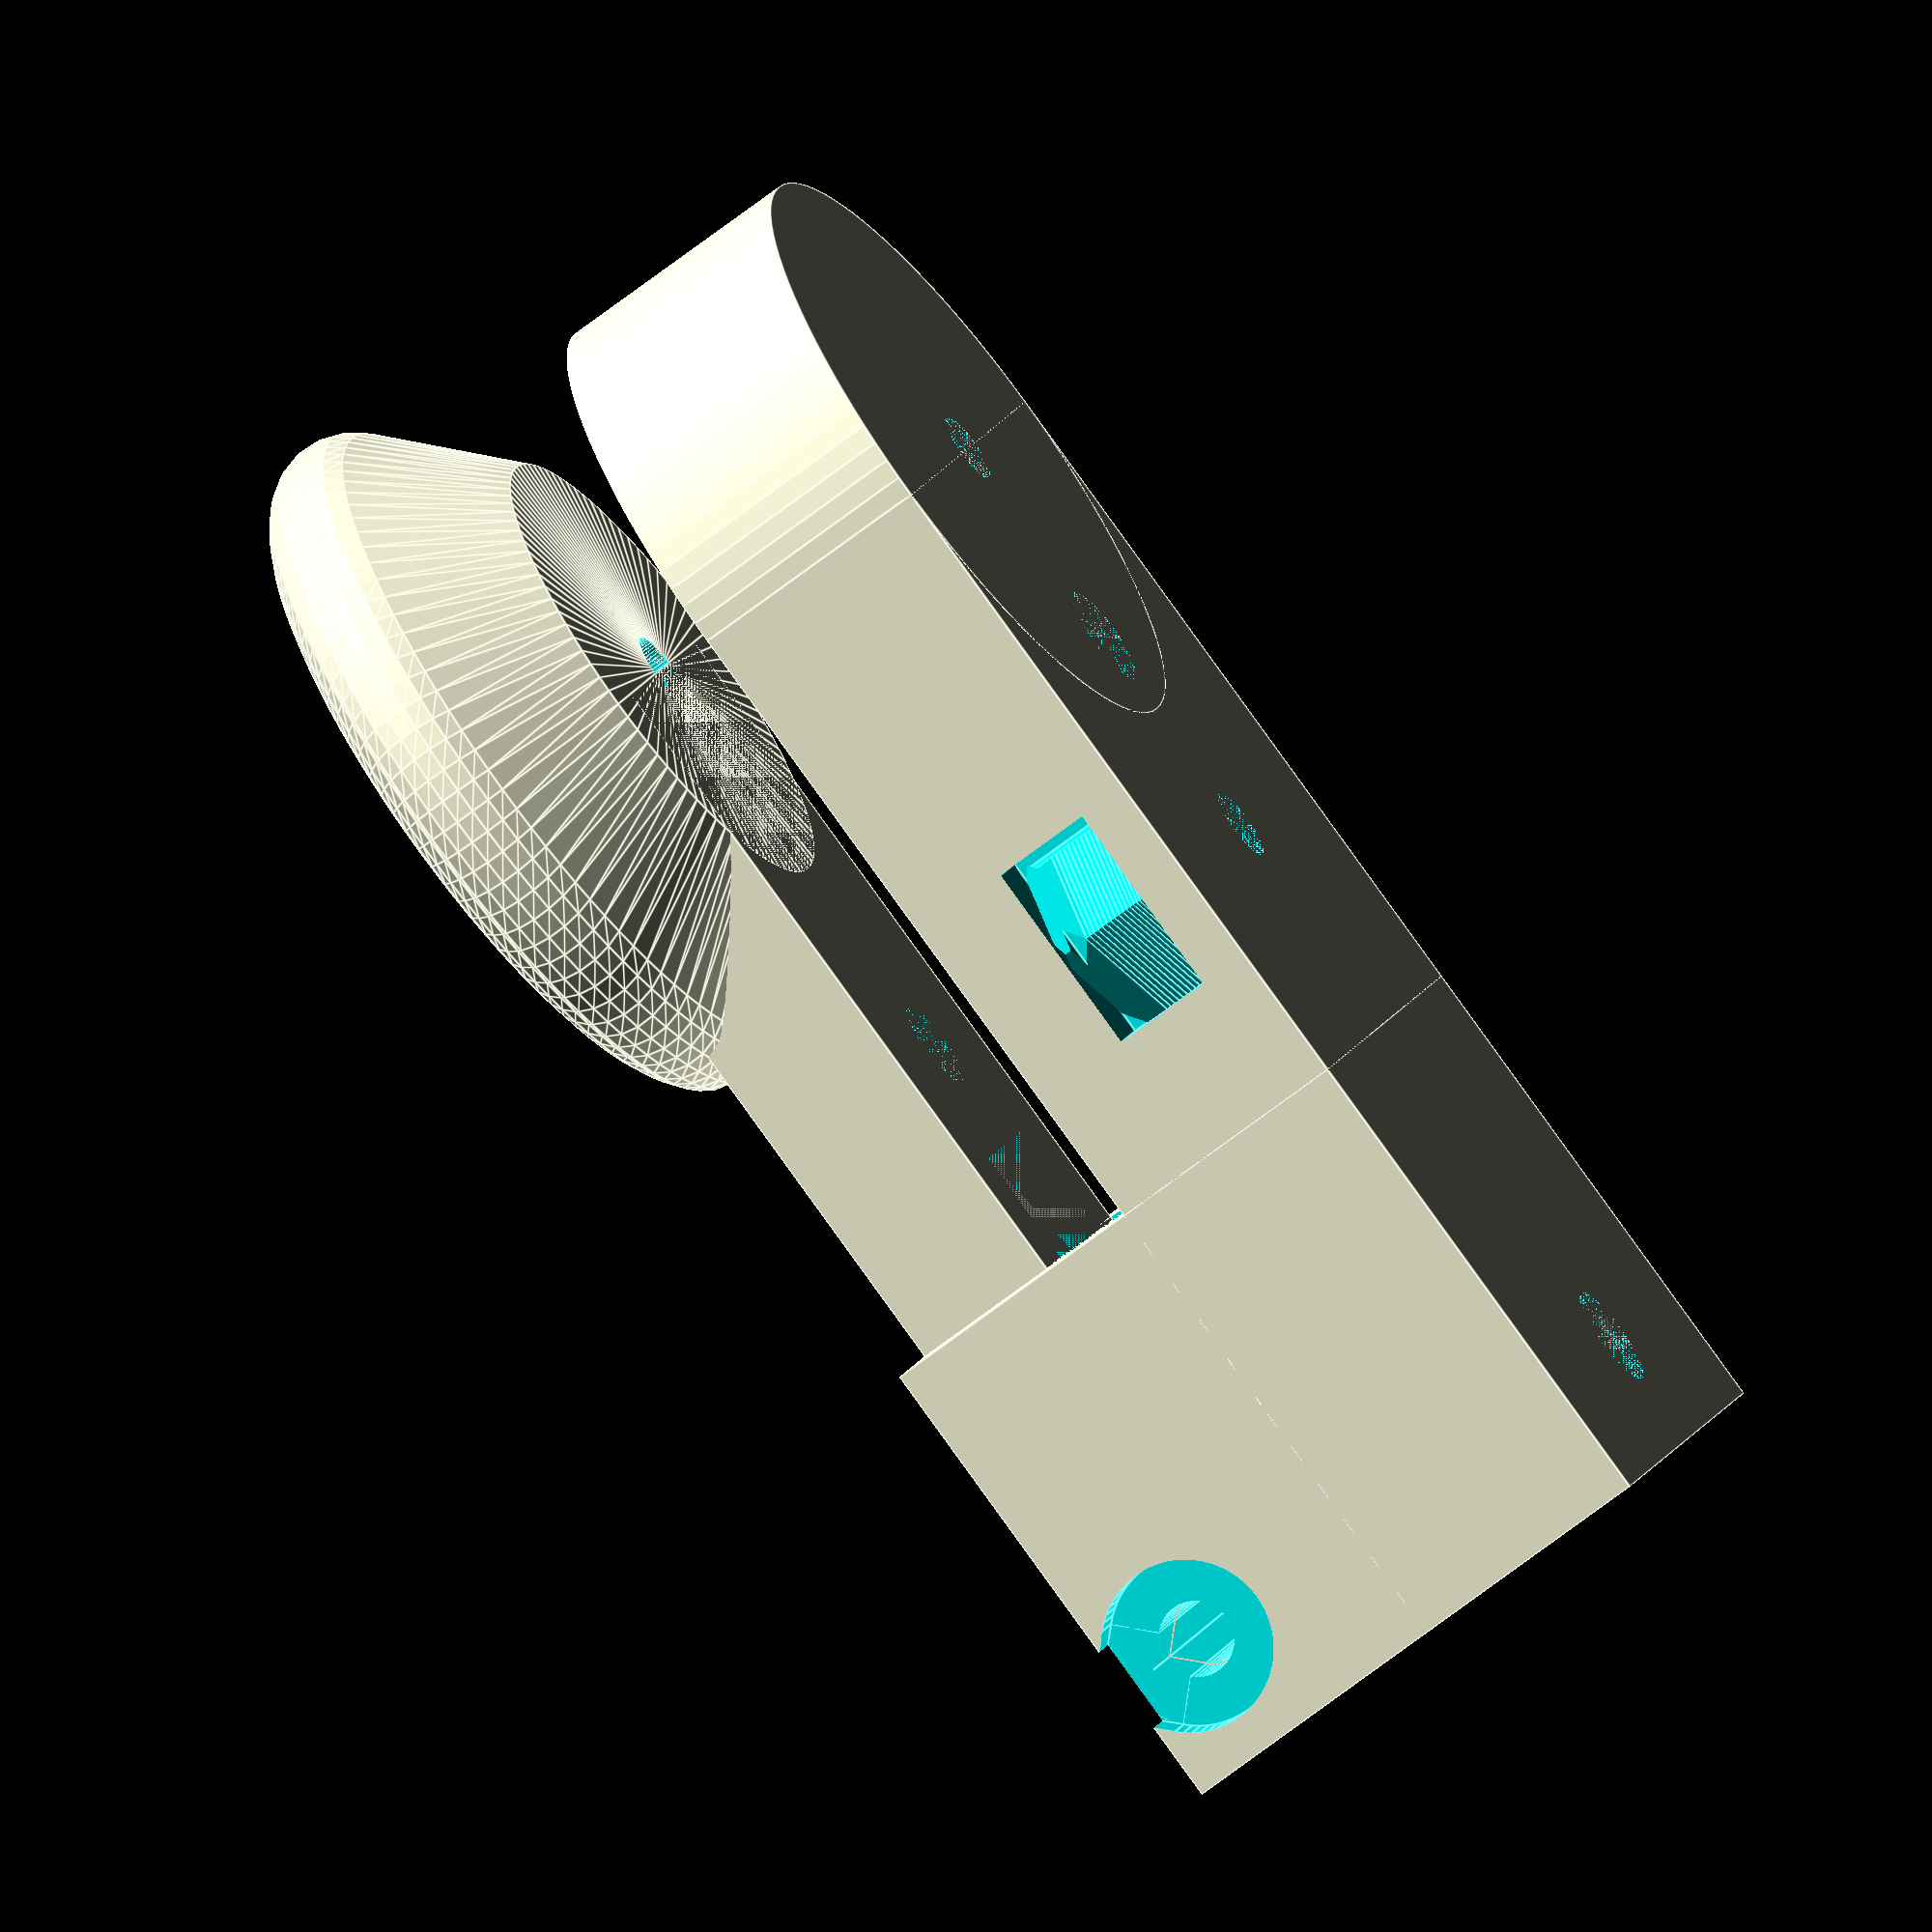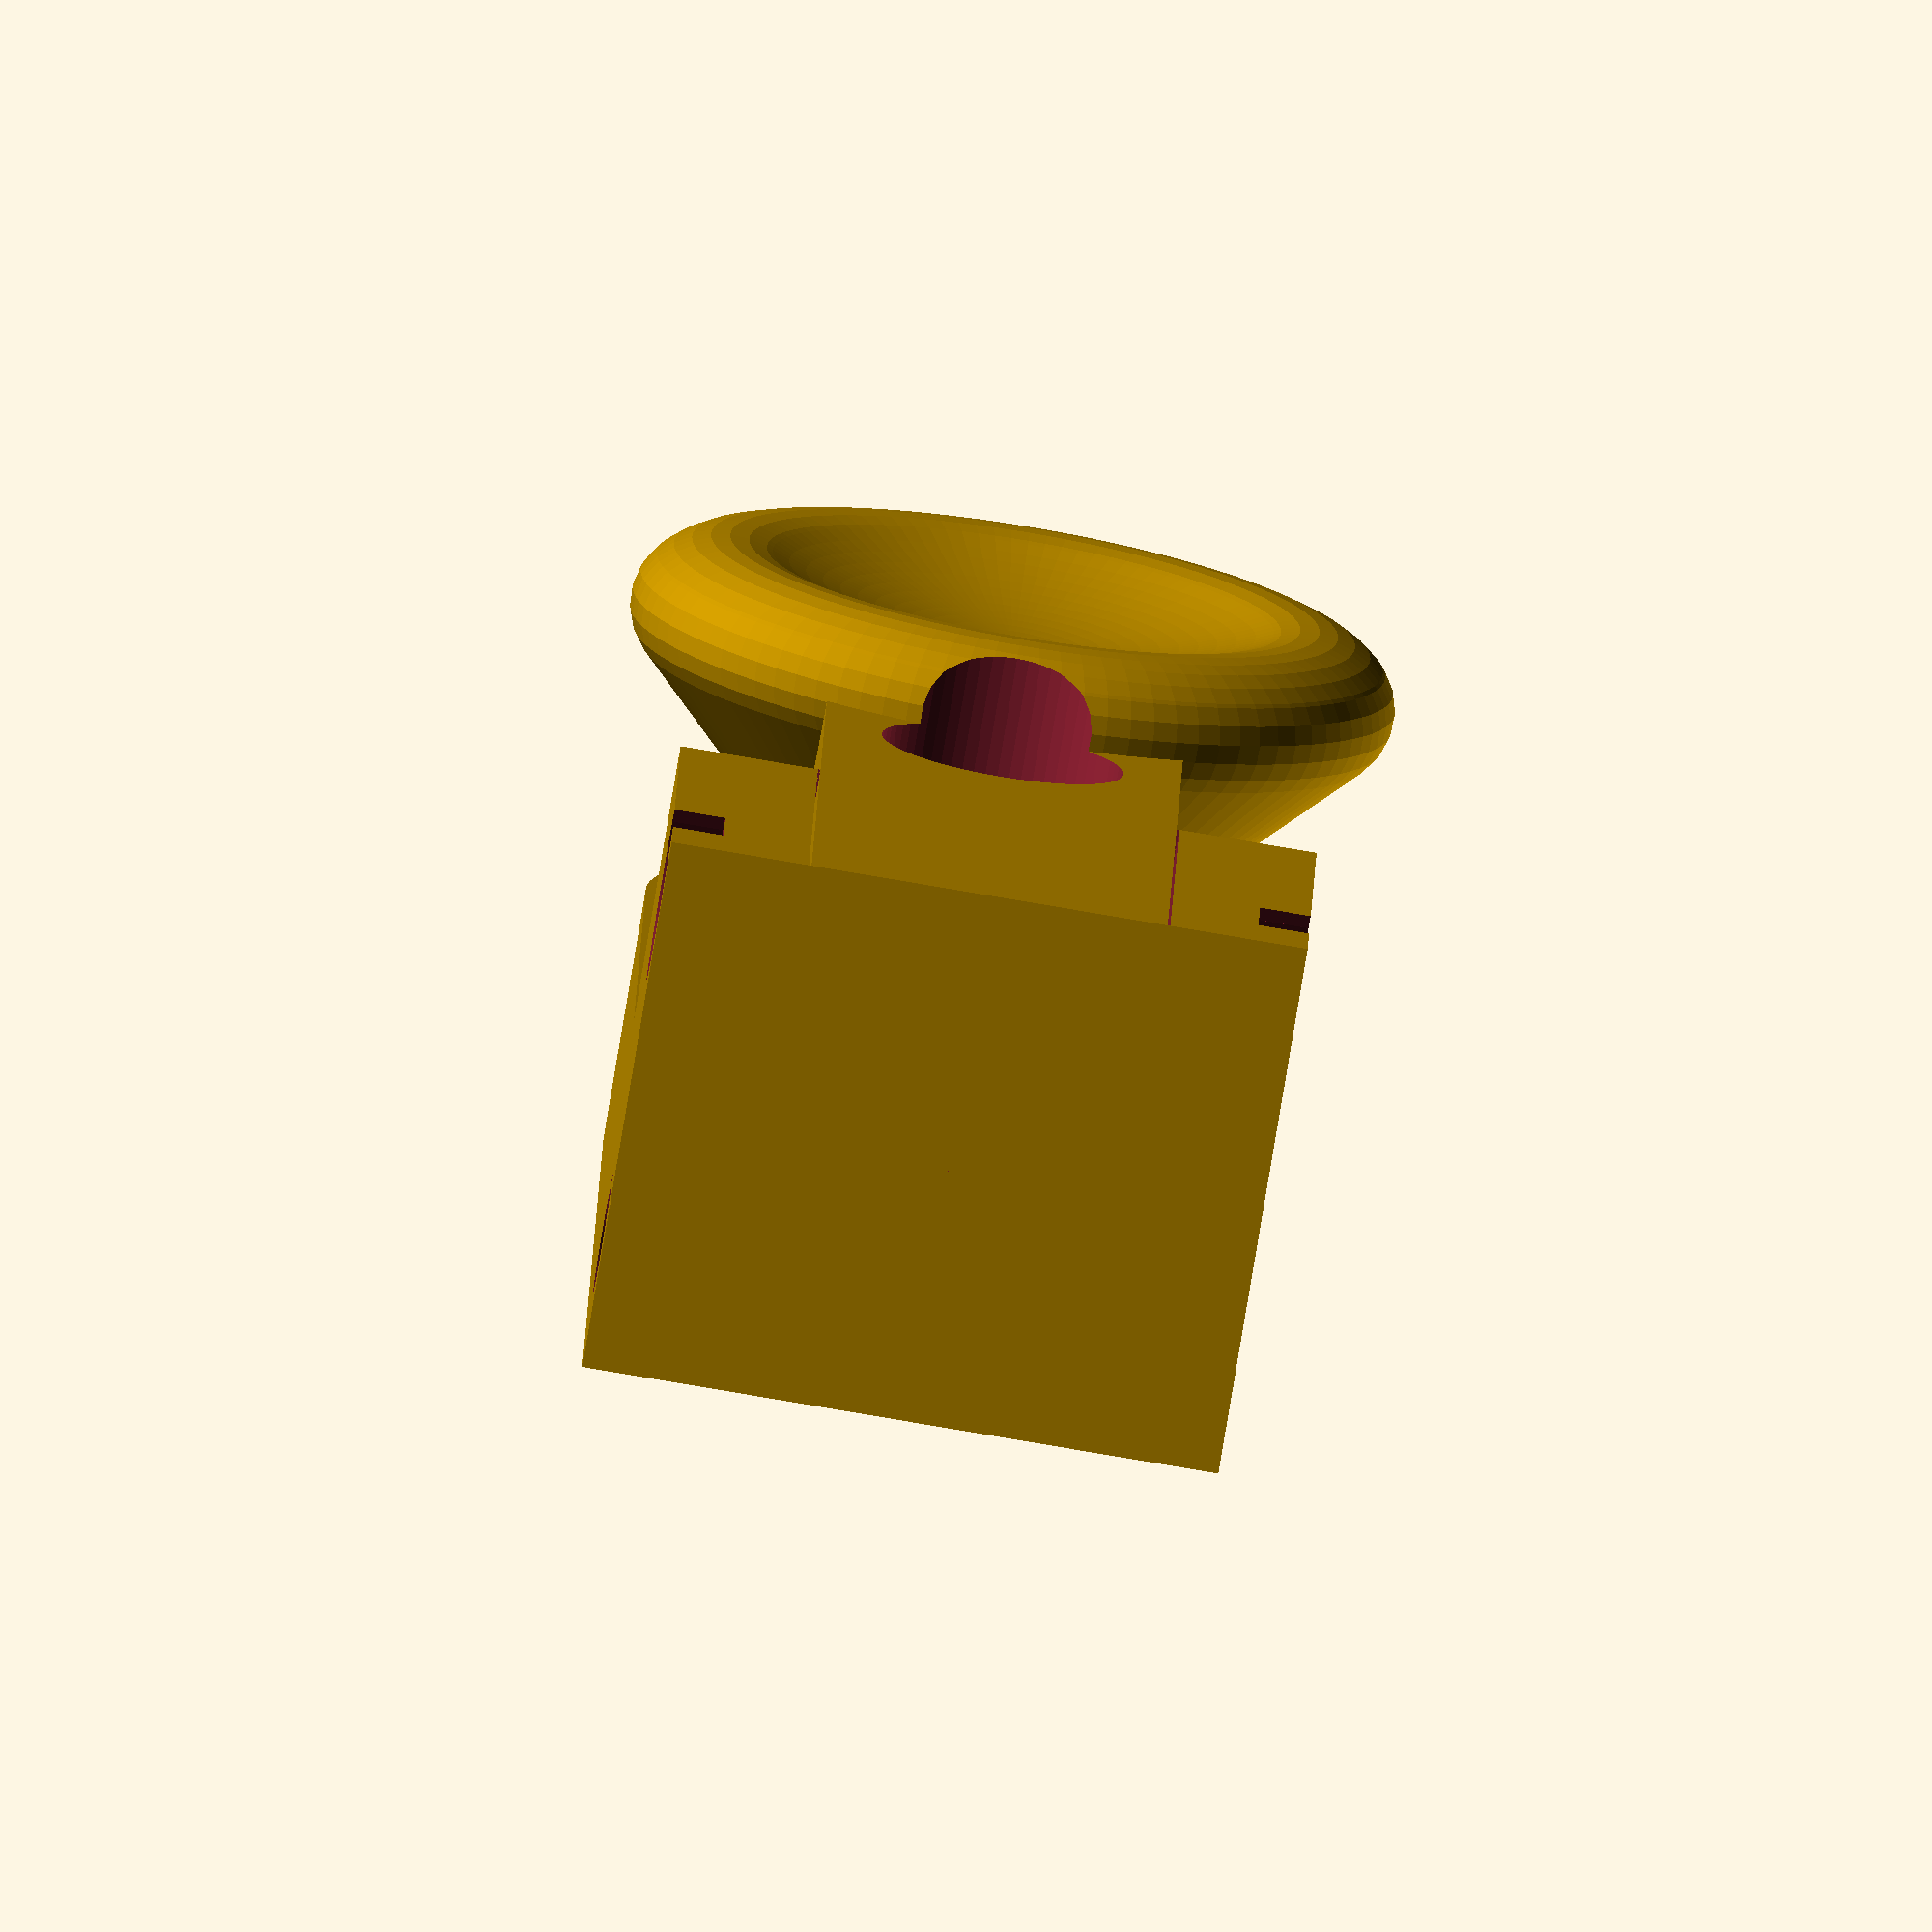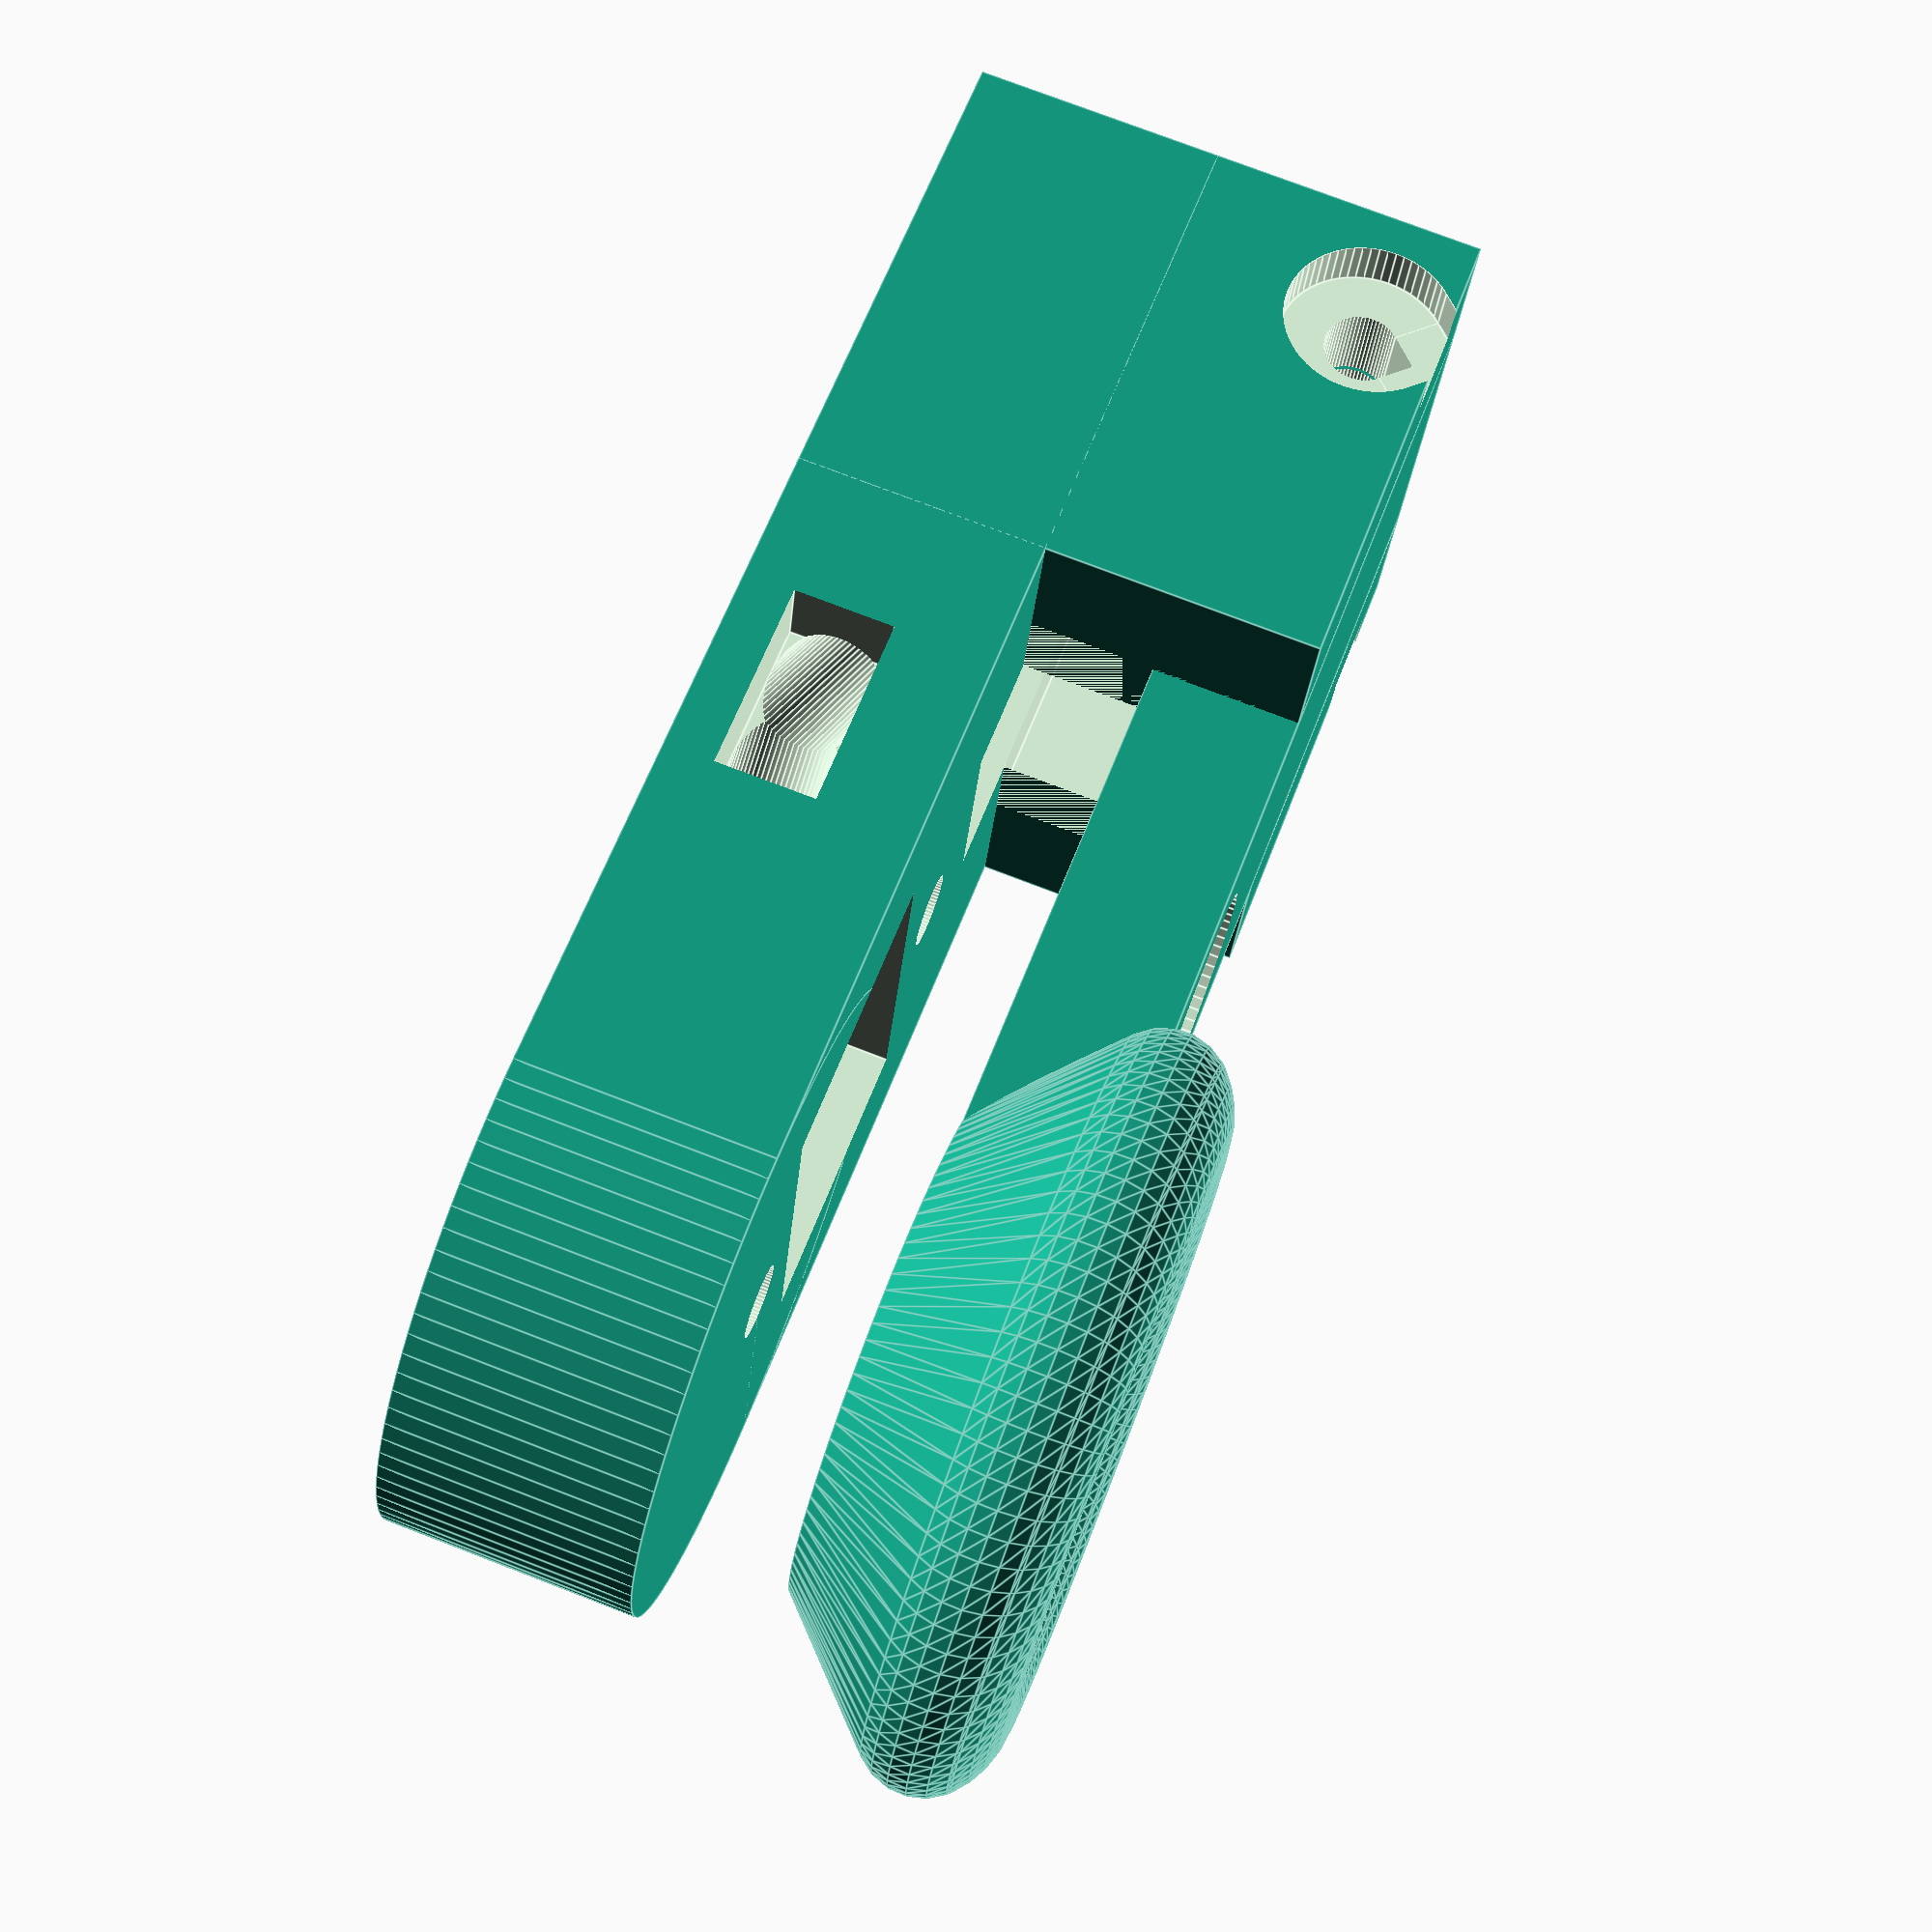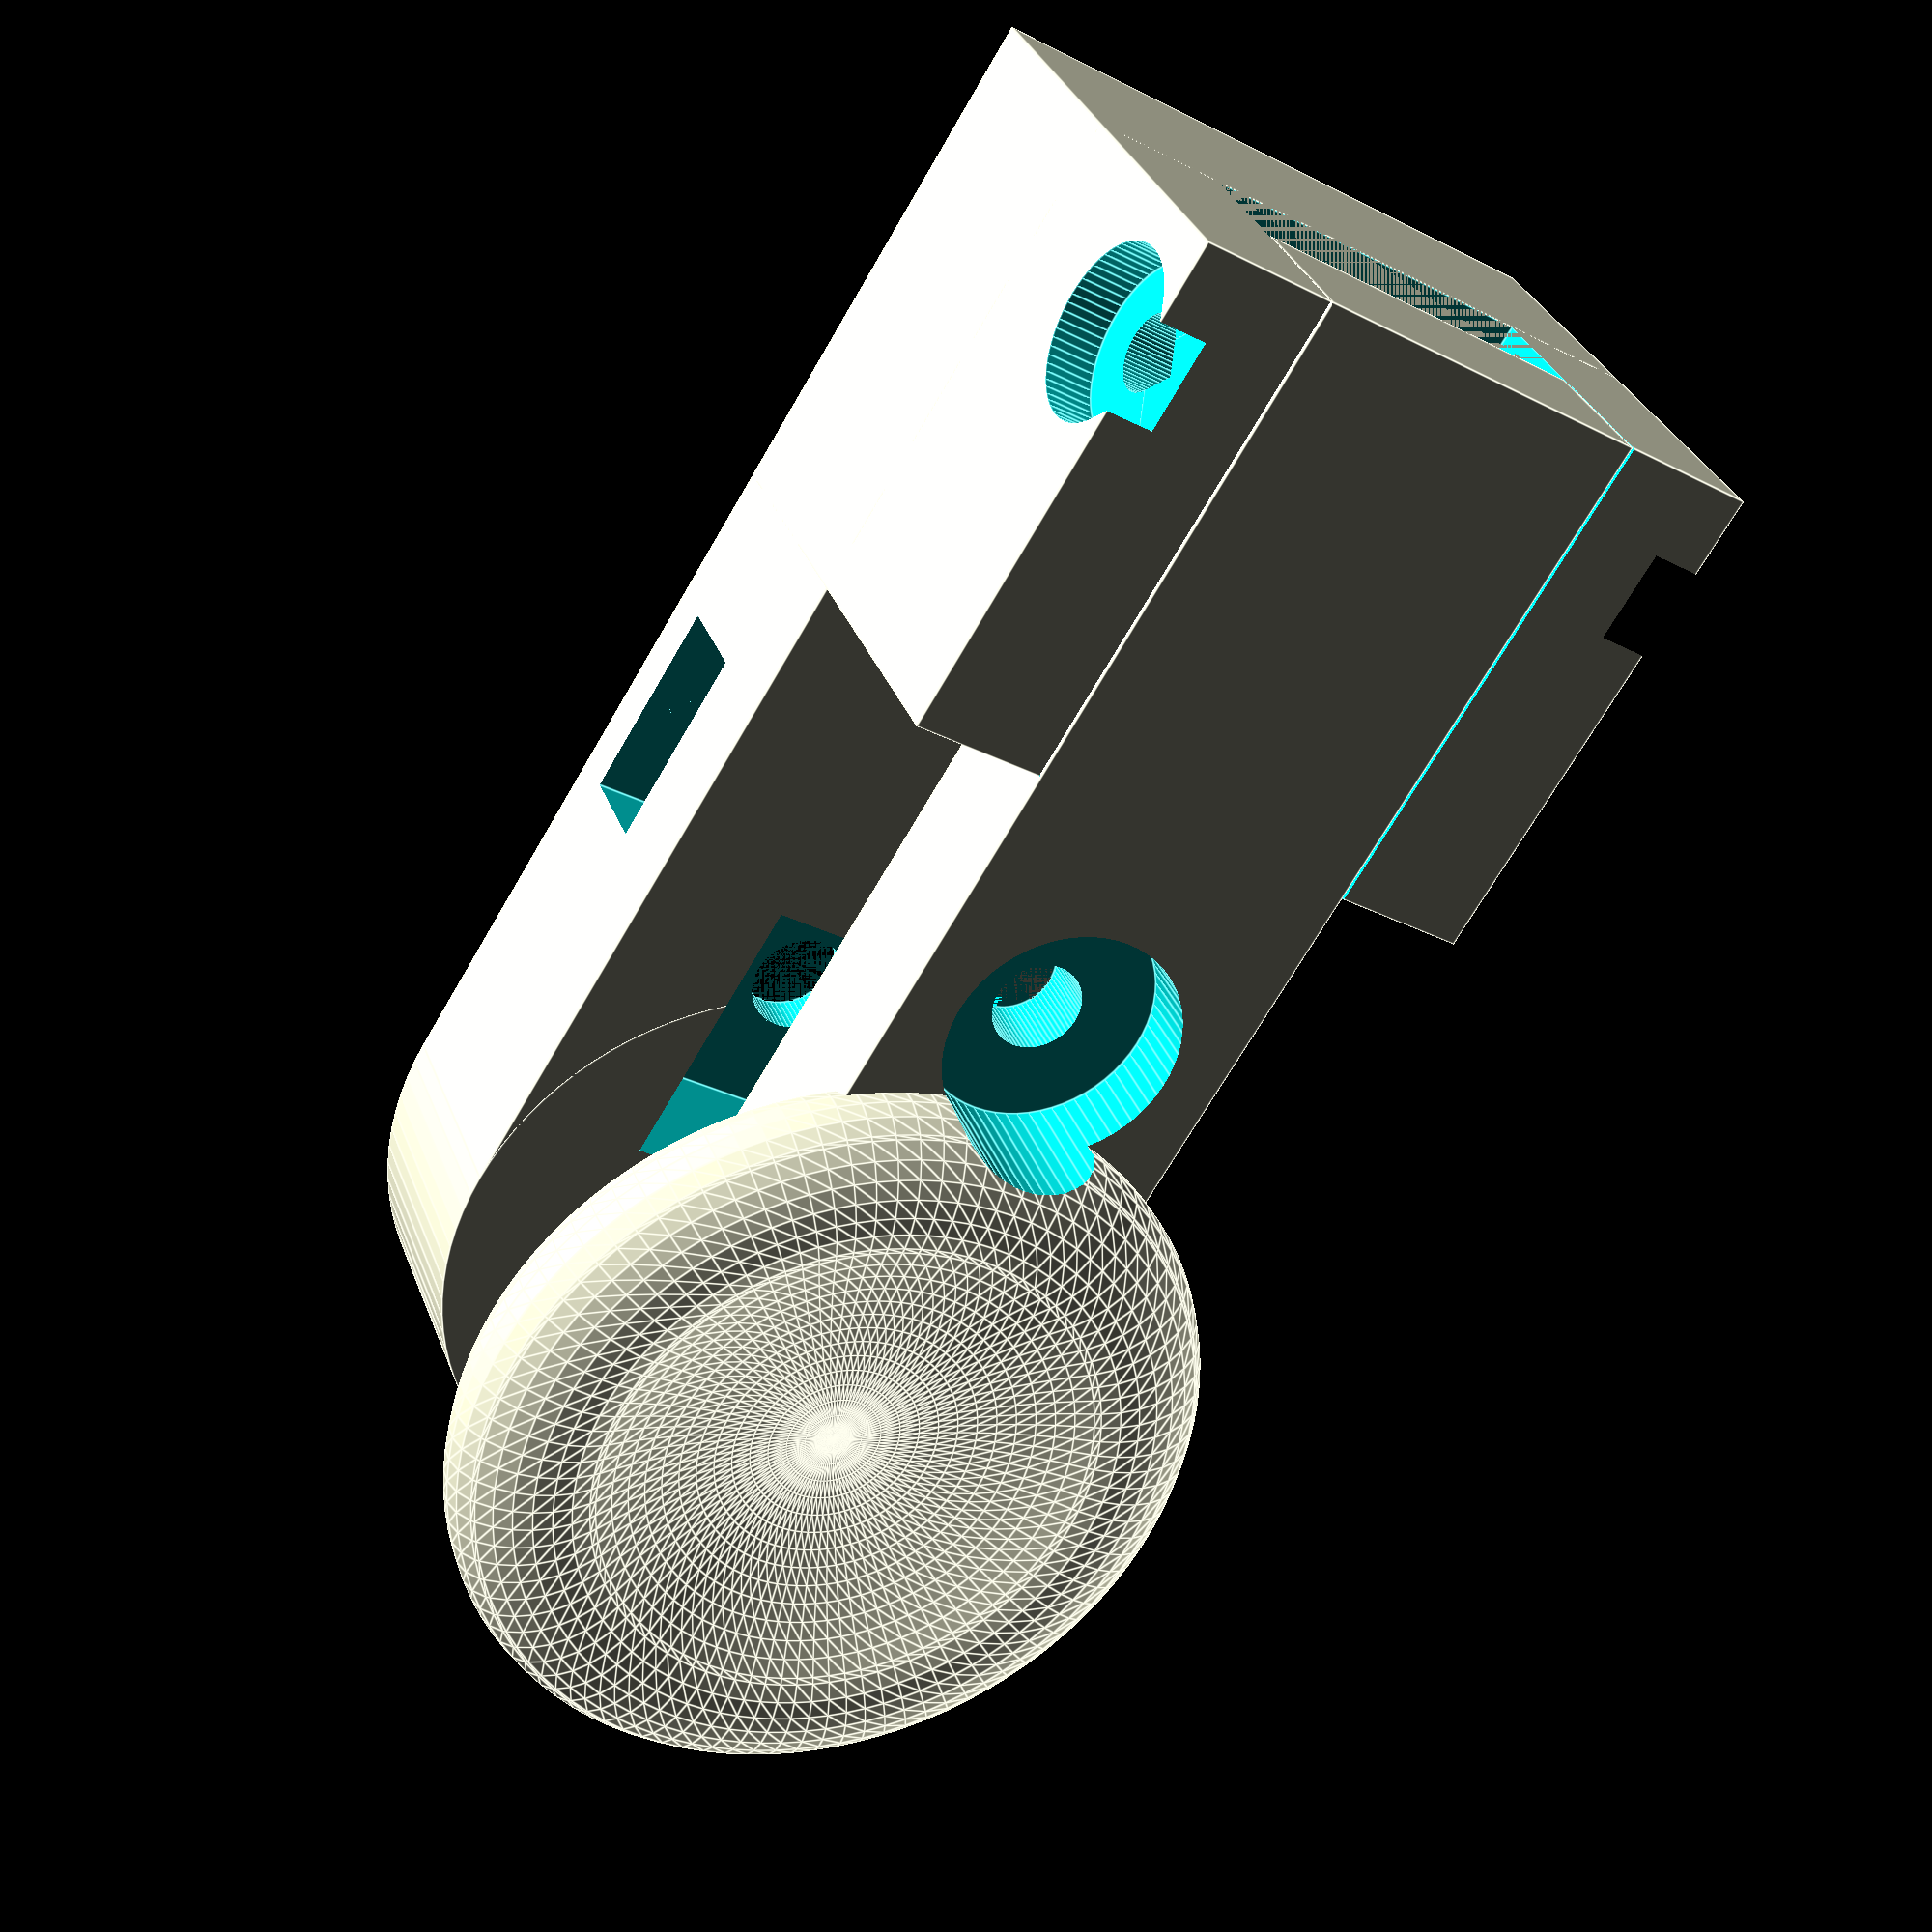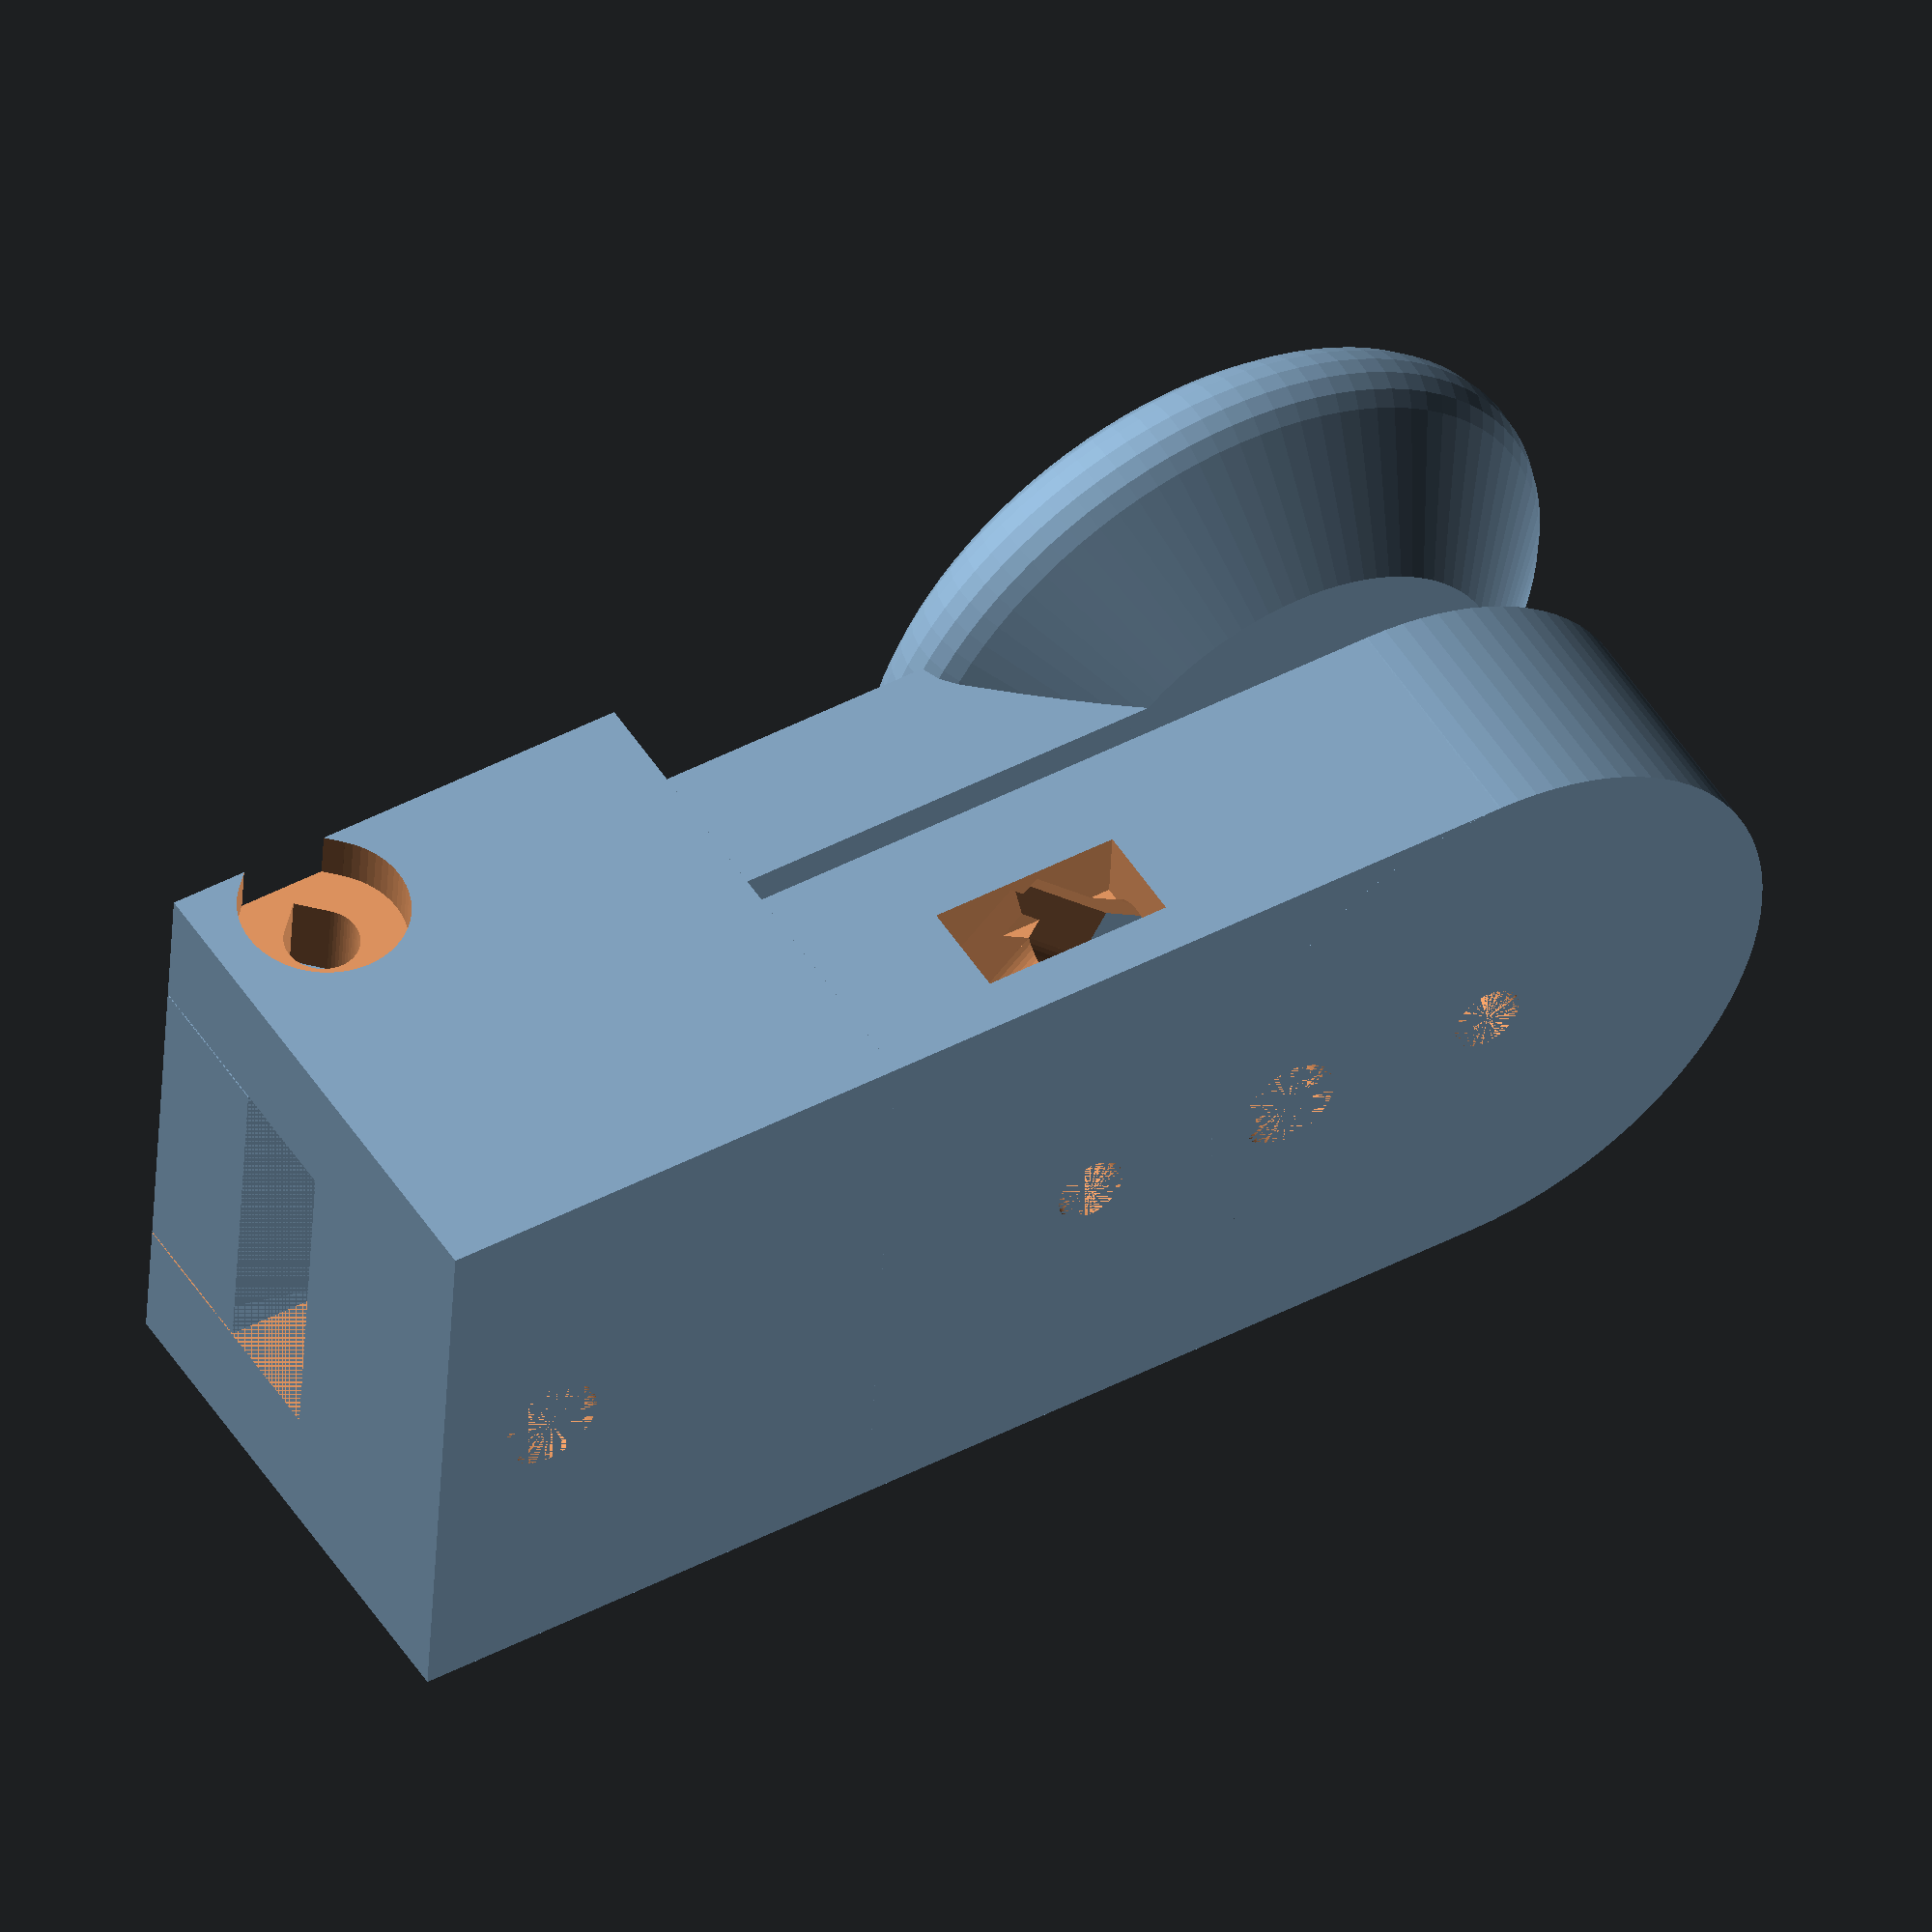
<openscad>
/*

         >>> ULTRA-COMPACT MORSE KEY <<<

    Torbjørn Skauli, LA4ZCA (tskauli@gmail.com)

                  v1.0, July 2018


DESCRIPTION

This is a compact morse key which offers precise movement with adjustable force and travel, all in a very simple 3D-printed design. There is a choice of different knob shape options (according to parameter "knobtype" in the code). The key is lightweight and needs attachment to a steady surface for good ergonomy. Holes for attachment screws are provided, or an adhesive can be used.

The design is parametric so that dimensions can be varied to suit different tastes. It is also easy to adjust the code to accommodate printer tolerances or other screw dimensions.

Spring force is adjusted by moving the spring closer or further away from the hinge. Stroke length is adjusted by the end stop screw accessible from the top.


ASSEMBLY

Materials:
-two printed parts, base and arm
-five M3 screws, 1x16 to 18mm, 2x8 to 10mm and 2x5mm length for the default design
-cable, 3-4 mm in diameter for the default design, with plug as needed

First, prepare the 3D-printed parts by removing support material under the arm and in the ends of the cable holes. Also remove any protuding edges and bumps by gently filing the surfaces. In particular, ensure that the arm has a loose fit between the side walls of the base, and that the oversized hole in the middle of the arm, for the end stop screw, is fully open.

Route the cable through the base in a 90-degree bend, which acts as a strain relief: First, route the cable into the well underneath the knob by making a loose bend outside the "window" in the side wall, then compress the bend and pull out excess cable to make a sharp bend inside the base. From the wire well, route the two conductors to the top and bottom contact screws on the base and the loose arm. Clamp the bare wire ends under their respective screws. Screws are self-threaded into the plastic. Preferably use screws with length close to the maximum calculated by the code and printed as ECHO statements. Some force is needed to enter screws into their holes.

Mount the arm onto the base with two screws at the back. Then put the spring in place in the slot underneath the arm. Choose a spring which is a bit too short, and make an initial adjustment of spring force by pulling the spring to permanently increase its length. Set the length so that the force is approximately as desired when the spring is in the middle of the slot.

Finally, enter the end stop screw from the top. For a firm end stop, first place an M4 washer in the bottom of the recess on the top of the arm and glue it in place. The arm should move freely without friction in the hinge, side walls or end stop screw.


TODO

-tapered opening for easy entry of screws into self-threading holes?
-recess head/nut of back mounting screw?
-simplify definition of grip-style knob
-dovetail attachment to other 3D-printed part as base?
-print sliding spring holder for easier adjustment
-ideally, add checks in code for relations between parameters

*/

//***************** parameters for overall shape
wxbase=25;      // width of base, mm
lybase=60;      // total length of base
hzarm=6;        // thickness of moving arm
dknob=30;       // outer diameter of knob
hzaxis=18;      // z, y pos of axis rel to back top of base
yaxis=5;        // y (forward) coordinate of axis rel. to back end
ysidewallrel=4; // length of sidewalls rel to yaxis
knobtype=3;     // 1=disk shape, 2=grip shape, 0=cylinder shape, for faster debug

//***************** parameters for rendering
cacc=8;         // accuracy of circles, multiplier for $fn. Use cacc=1 for dev/debug, =2-4 for final.
preview=1;      // =1 to preview assembly, =0 for print layout, =-1 for base only, =-2 for top only

//**************** parameters for knob
rfinger=10;     // radius of finger rest surface,sets knob height together with topangle
topangle=30;    // overhang angle at top of knob (before Minkowski smoothing)
bottangle=20;   // start angle at bottom of knob
rsmooth=0.8;    // radius of Minkowski smoothing of knob grip
redge=2.5;      // radius of disk knob edge

//**************** parameters for non-printed parts
dscrew=3;       // screw dia, also scales screw head height
dmounthole=4;   // diameter of mounting holes
darmrecess=9.5; // diameter of screw recess in arm, room for M4 washer
dcable=4;       // cable diameter
dspring=8;      // spring diameter, also sets screw ridge width
hspring=12;     // height of spring recess, max

//**************** internal or less significant parameters
stroke=1;       // default stroke length, for height estim.
wallt=5.5;        // thick and thin wall
wallmin=2;
gap=0.1;        // gap for loose fit
threaddepth=0.1;// diameter reduction for screws to self-thread into the plastic
tol=0.01;       // general tolerance

// computed quantities, common
hzscrhead=2/3*dscrew;                   // screw head height
diascrh=2.2*dscrew;                     // screw head diameter
hzbase=hzaxis-hzarm/2-2*hzscrhead-stroke;// height of base, set by hzaxis
wxarm=wxbase-2*wallt;                   // width of arm
echo(wxarm=wxarm);
wxouter=wxbase;                         // outer width of hinge and end stop
wxinner=wxarm+2*gap;                    // sideways space for arm
yknob=lybase-wxbase/2;                  // y pos of knob center
yendstop=lybase-wxbase/2-dknob/2-1*dscrew;// pos of upper end stop screw
hzscrew=hzbase;                         // height of screw hole top
lyspringch=yendstop-yaxis-dscrew-darmrecess/2;     // length and startpos. of spring trench
pyspringch=yaxis+dscrew;
wellystart=yendstop+diascrh/2;          // y start and width of wire well
wellywidth=yknob-yendstop-diascrh;

// Calculate screw lengths
echo("Max contact screw length bottom=",hzbase);
echo("Max contact screw length top=",hzarm-0.5);
echo("Max length of hinge screws=",wxbase/2-hzscrhead);
echo("Max end stop screw length=",hzaxis+hzarm/2-hzscrhead);
echo("Screw lengths exclude screw head.");

// computed quantities for grip knob
rknob0=dknob/2-rsmooth; // radius of knob before smoothing
rtorus=rknob0+0.3*rfinger;
rtop=rtorus-rfinger*(cos(topangle)); // radius of knob top before smoothing
rdimple=rfinger*1.3; // radius of top dimple
hknob0=hzarm+rfinger*(cos(bottangle)+sin(topangle)); // height of knob before smoothing
hztopcen=hknob0+rfinger*(1-sqrt(1-pow(rtop/rfinger,2))); // height of dimpling sphere center

// computed quantities for disk knob
rjoin=dknob/2-redge*(1-1/sqrt(2)); // radius and height where cone joins torus
hzjoin=hzarm-redge*(1+1/sqrt(2));
rbot=rjoin-hzjoin; // bottom radius, for 45-degree overhang, no support material needed

module teardropHole(lh,rh){ // Hole with 45-degree teardrop shape
    rotate([90,0,0])
    rotate([0,0,45])
    union(){
        cylinder(h=lh,r1=rh,r2=rh,$fn=8*cacc);
        cube([rh,rh,lh]);
    };
};


module base_add(){ // parts of base that add to shape
    // base plate
    translate([-wxbase/2,0,0])
    cube([wxbase,lybase-wxbase/2,hzbase]);
    
    // base rounded end
    translate([0,yknob,0])
    cylinder(d=wxbase,h=hzbase,$fn=12*cacc);        
    
    // outer shape of hinge, top flush with top of arm
    translate([-wxouter/2,0,0])
    cube([wxouter,yaxis*ysidewallrel,hzaxis+hzarm/2]);
};
module base_sub(){  // parts of base that cut away from shape

        // arm hinge inner
        translate([-wxinner/2,0,hzbase])
        cube([wxinner,yaxis*ysidewallrel,hzaxis+hzarm/2]);

        // hinge hole
        translate([wxbase/2,yaxis,hzaxis])
        rotate([0,0,-90])
        teardropHole(lh=wxbase,rh=dscrew/2);

        // screw head recess 1
        translate([wxbase/2+tol,yaxis,hzaxis])
        rotate([0,0,-90])
        teardropHole(lh=hzscrhead,rh=diascrh/2+gap);

        // screw head recess 2
        translate([-(wxbase/2+tol),yaxis,hzaxis])
        rotate([0,0,90])
        teardropHole(lh=hzscrhead,rh=diascrh/2+gap);

        // trench for spring
        translate([-dspring/2,pyspringch,(hzaxis+hzarm/2-wallmin)-hspring])
        cube([dspring,lyspringch,hzaxis*2]);
        
        // End stop screw hole (tight fit)
        translate([0,yendstop,0])
        cylinder(d=dscrew-threaddepth,h=hzbase+hzscrew,$fn=8*cacc);
        
        // Contact screw hole (tight fit)
        translate([0,yknob,0])
        cylinder(d=dscrew-threaddepth,h=hzbase+hzscrew,$fn=8*cacc);
 
        // wire well
        translate([-(wxbase-2*wallt)/2,wellystart,wallmin])
        cube([wxbase-2*wallt,wellywidth,hzbase]);

        // Mounting hole 1, in wire well
        translate([0,wellystart+wellywidth/2,0])
        cylinder(d=dmounthole+gap,h=hzbase+hzscrew,$fn=8*cacc);
 
        // Mounting hole 2, under rotation axis
        translate([0,yaxis,0])
        cylinder(d=dmounthole+gap,h=hzbase+hzscrew,$fn=8*cacc);
 
        //cable holes
        translate([wxbase/2-dcable/4,yendstop,dcable/2+wallmin]){
            // cable hole 1
            rotate([0,0,-45])
            teardropHole(lh=wxbase*2,rh=dcable/2);
            // cable hole 2
            rotate([0,0,-45-90])
            teardropHole(lh=wxbase/sqrt(2),rh=dcable/2);
            //cable access opening
            cube([dcable,2*dcable,dcable],center=true);
            };

};
module base(){ // complete base part
    difference(){
        base_add();
        base_sub();
    };
};

module knob_grip(){ // grip-shaped knob (XX NEEDS REVISION - use rotated polygon shape?)
    union(){
//    minkowski(){
        difference(){
            // cylinder to be carved from
            translate([0,yknob,0])
            cylinder(d=dknob,h=hknob0,$fn=20*cacc);
            // torus to form sidewall shape
            translate([0,yknob,hzarm+rfinger*cos(bottangle)])
            rotate_extrude(convexity=10,$fn=10*cacc)
            translate([rtorus, 0, 0])
            circle(r=rfinger, $fn=10*cacc);

            // sphere to form top dimple
            translate([0,yknob,hztopcen])
            sphere(r=rfinger,$fn=10*cacc);
        };
        sphere(r=rsmooth,$fn=8*cacc);
    };
    // smoothing, if enabled
//    translate([0,yknob,0])
//    cylinder(d=dknob,h=hzarm/2,$fn=20*cacc);
//};
};
module knob_disk(){ // Disk-shaped knob, works well
    
    echo("diameter of knob bottom:",rbot*2);
    
    // torus-shaped main part
    translate([0,yknob,hzarm-redge]){
        minkowski(){
            // base cylinder
            cylinder(d=dknob-2*redge,h=tol,$fn=12*cacc);
            
            // rounding sphere
            sphere(r=redge-tol/2,$fn=8*cacc);
        };
    };
        
    // conical bottom to limit sidewall overhang to max 45 degrees
    translate([0,yknob,0])
    cylinder(r2=rjoin,r1=rbot,h=hzjoin,$fn=12*cacc);
};
module knob_cyl(){ // simple cylinder-shaped knob for faster debug and test
    translate([0,yknob,0])
    cylinder(d=dknob,h=hzarm,$fn=12*cacc);
};
module knob_fingerrest(){ // preferred knob shape: disk with dimpled top
    shape=[[14.2678,4.64142], [14.7112,5.24278], [14.9572,5.94834], [14.9836,6.69506], [14.7882,7.41625], [14.3884,8.04748], [14.2678,8.17695], [13.691,8.65461], [13.0352,9.01637], [12.3236,9.24957], [11.5809,9.34602], [10.8333,9.30234], [10.1069,9.12007], [9.8615,9.02418], [9.16798,8.73871], [8.46621,8.47418], [7.75682,8.23082], [7.04045,8.00884], [6.31775,7.80845], [5.58936,7.62983], [4.85594,7.47314], [4.11815,7.33852], [3.37665,7.22609], [2.63212,7.13595], [1.88521,7.06819], [1.13661,7.02286], [0.386988,7.], [0,7.], [0,0.], [9.62635,0.] ];
    translate([0,yknob,0])
    rotate_extrude(convexity = 10,$fn=12*cacc)
    polygon(shape);
};
module arm(){ // keyer arm, additive and subtractive elements
    difference(){
        
        //additive elements
        union(){
            // arm
            translate([-wxarm/2,0,0])
            cube([wxarm,yknob,hzarm]);
            
            //knob
            if (knobtype==1){knob_disk();};
            if (knobtype==2){knob_grip();};
            if (knobtype==3){knob_fingerrest();};
            if (knobtype==0){knob_cyl ();};
            
        };
        
        // trench for spring
        translate([-dspring/2,pyspringch,0])
        cube([dspring,lyspringch,hzarm-wallmin]);
        
        // hinge hole
        translate([wxbase/2,yaxis,hzarm/2])
        rotate([0,0,-90])
        teardropHole(lh=wxbase,rh=(dscrew-threaddepth)/2);        
                
        // end stop screw hole (loose fit)
        translate([0,yendstop,0])
        cylinder(d=dscrew*1.2,h=hzarm,$fn=8*cacc);

        // end stop screw head recess
        translate([0,yendstop,hzarm-hzscrhead-stroke])
        cylinder(d=darmrecess,h=hzarm,$fn=8*cacc);
        
        // Contact screw hole (tight fit) FIX: shortened hole to 0.5 mm less than hzarm
        translate([0,yknob,0])
        cylinder(d=dscrew-threaddepth,h=hzarm-0.5,$fn=8*cacc);
        translate([0,yknob,hzarm-0.5])
        cylinder(d1=dscrew-threaddepth,d2=0,h=dscrew/2,$fn=8*cacc);

    };
};
module build_all(){ // Call modules to generate shape
if (preview==1){
    base();
    translate([0,0,hzaxis-hzarm/2])  // preview layout
    arm();}
else if (preview==-1){
    base();}
else if (preview==-2){
    arm();}
else {
    base();
    translate([max(wxbase,dknob)*1.1,0,0]) // print layout
    arm();};
};
build_all();

</openscad>
<views>
elev=248.1 azim=253.2 roll=52.2 proj=o view=edges
elev=79.1 azim=1.0 roll=350.5 proj=o view=solid
elev=284.4 azim=284.1 roll=291.1 proj=p view=edges
elev=148.0 azim=31.7 roll=198.1 proj=p view=edges
elev=129.3 azim=87.1 roll=31.3 proj=o view=wireframe
</views>
